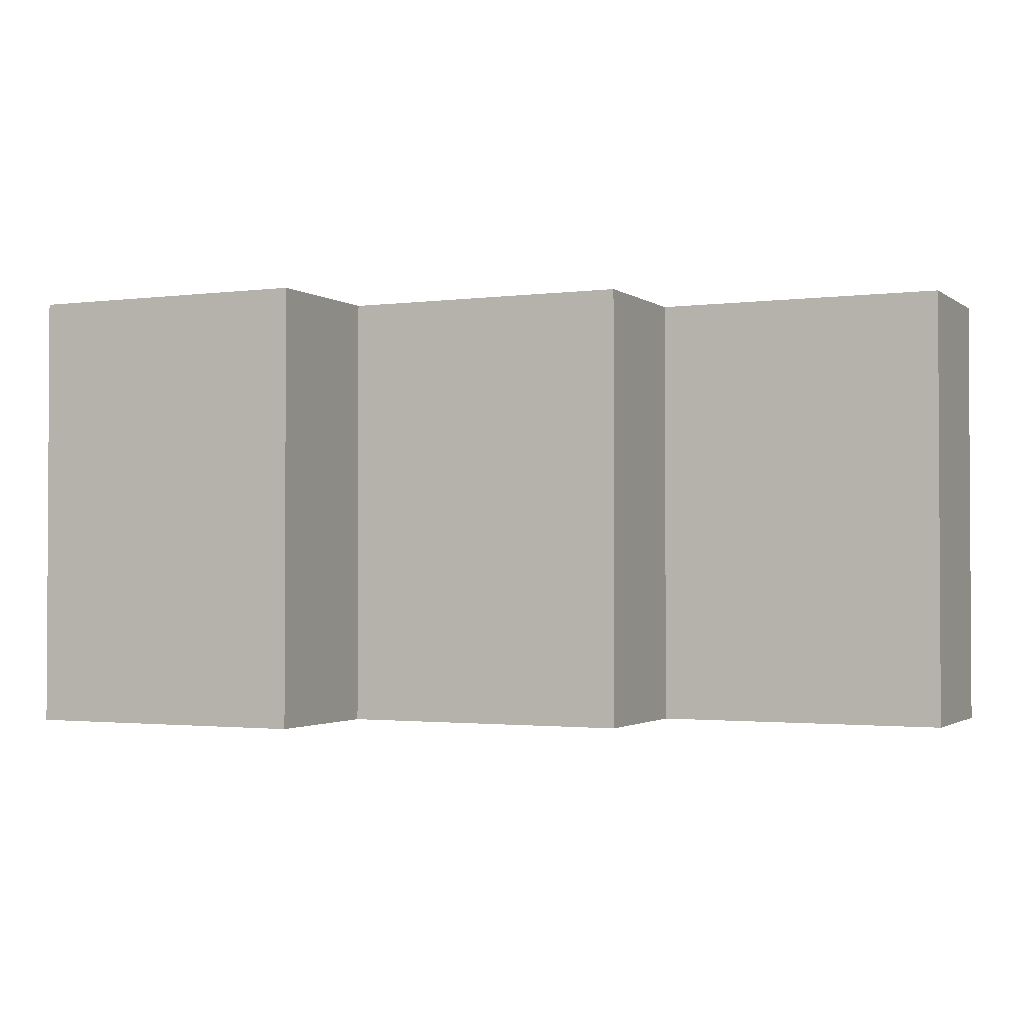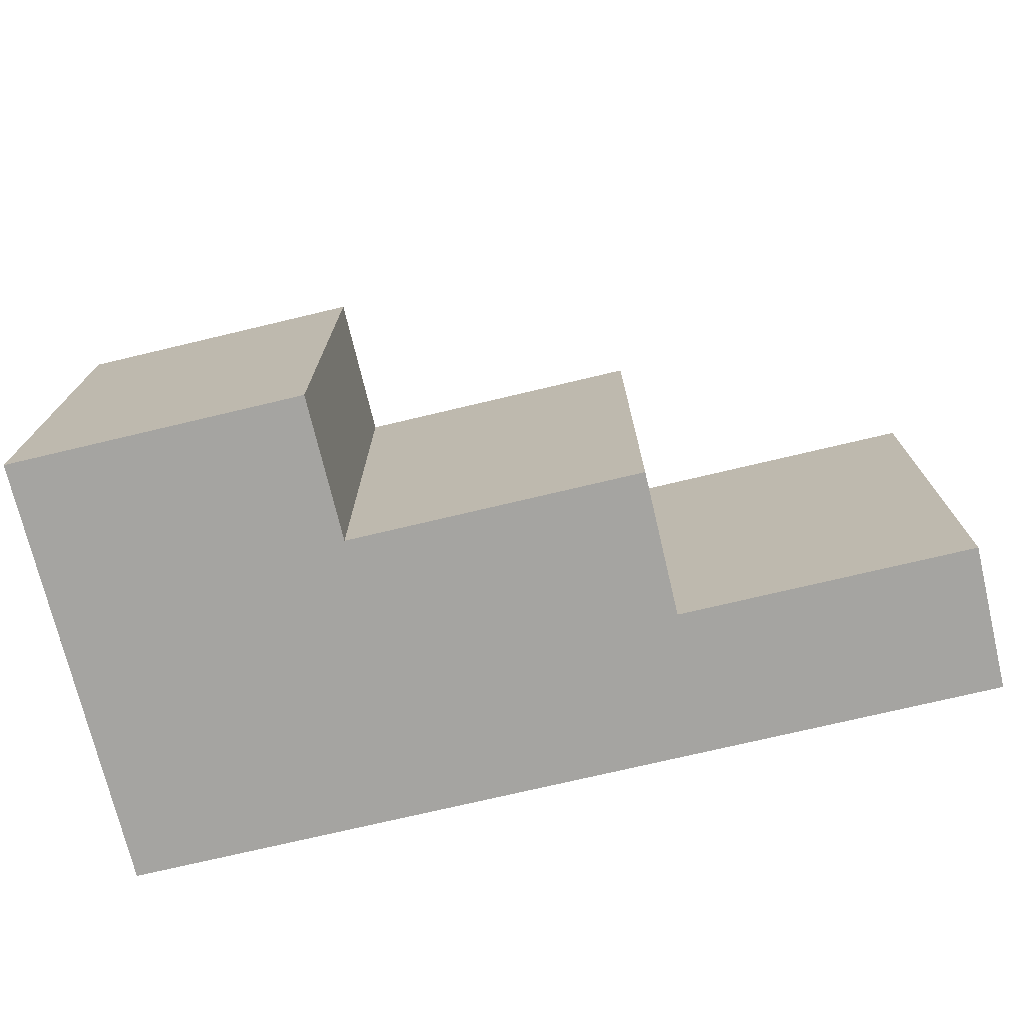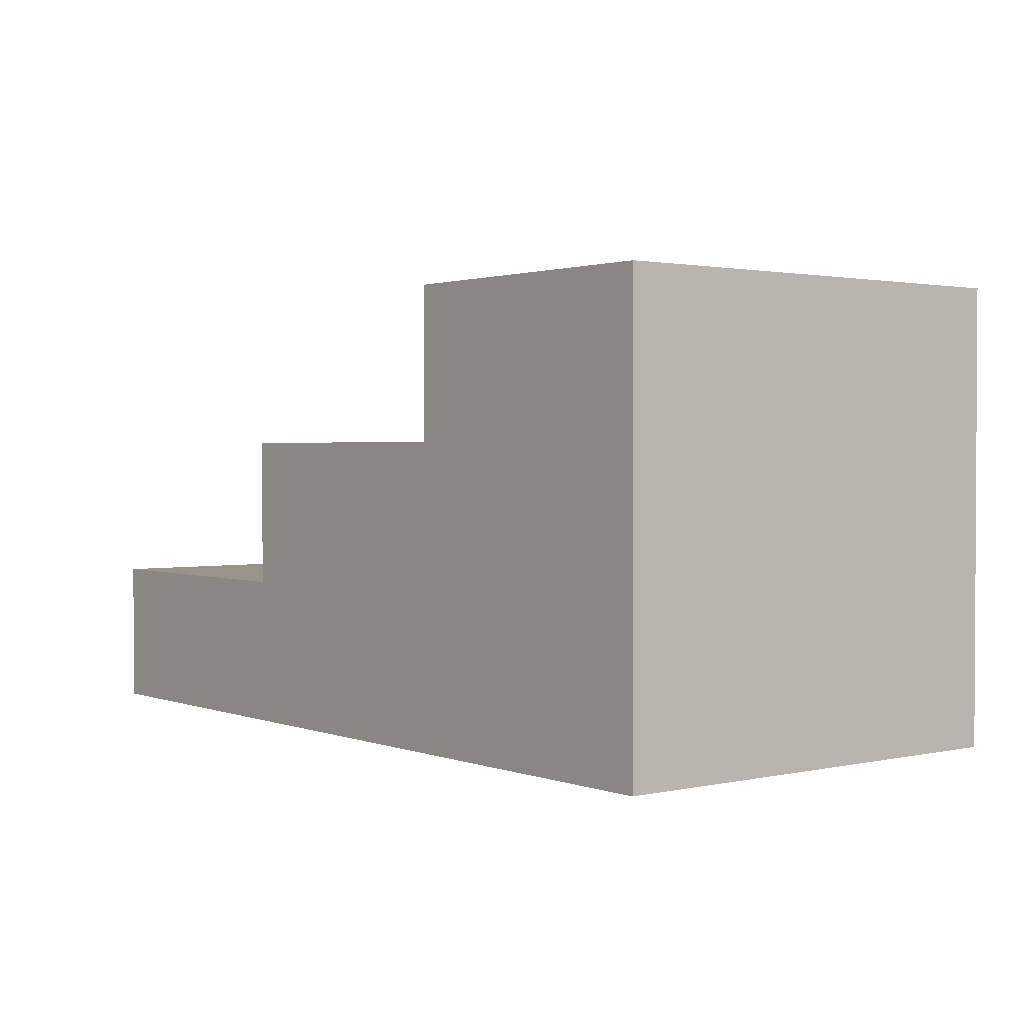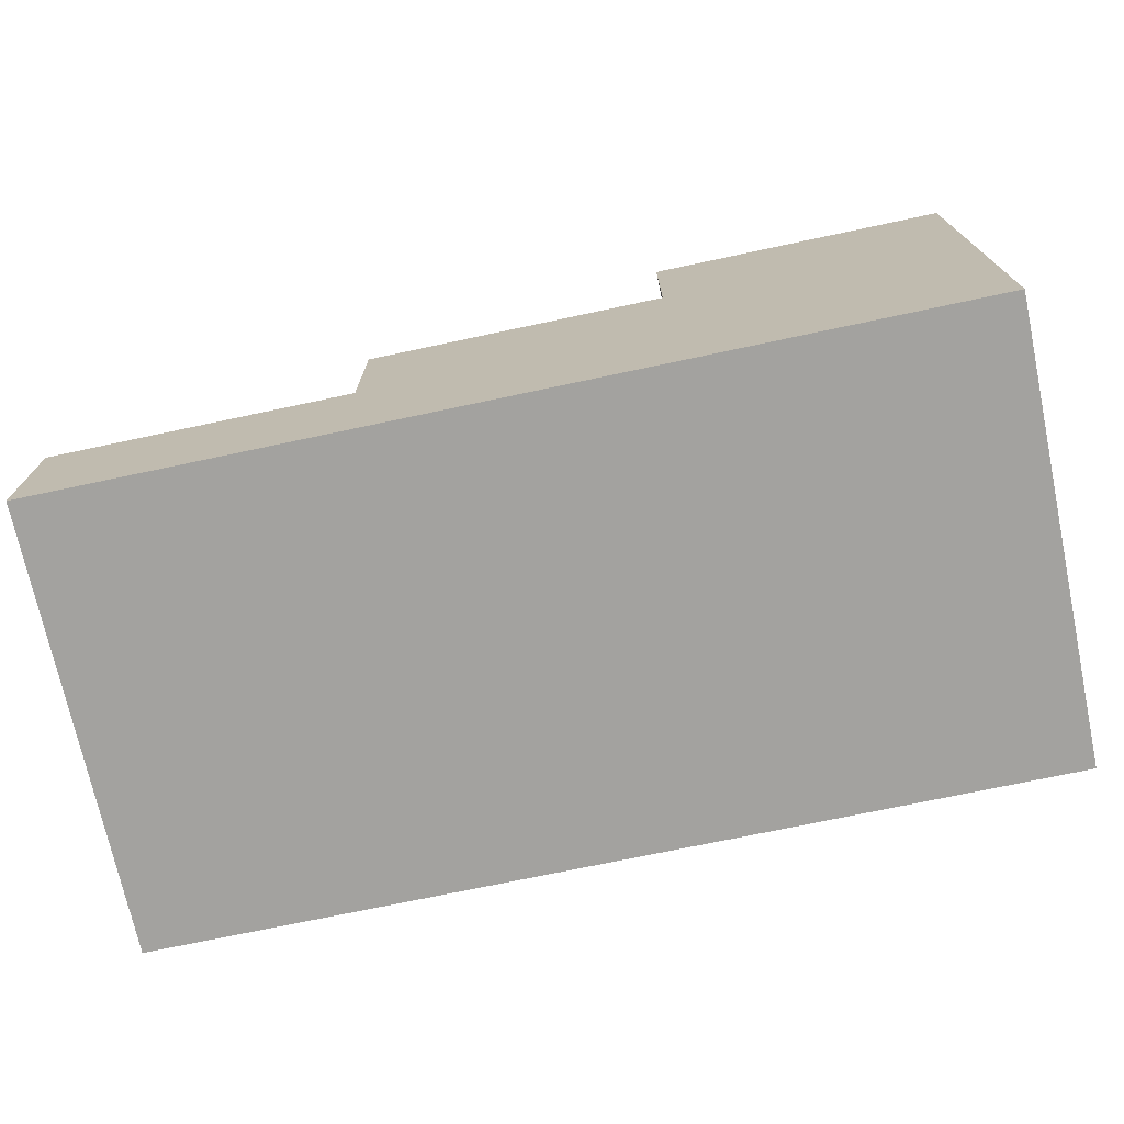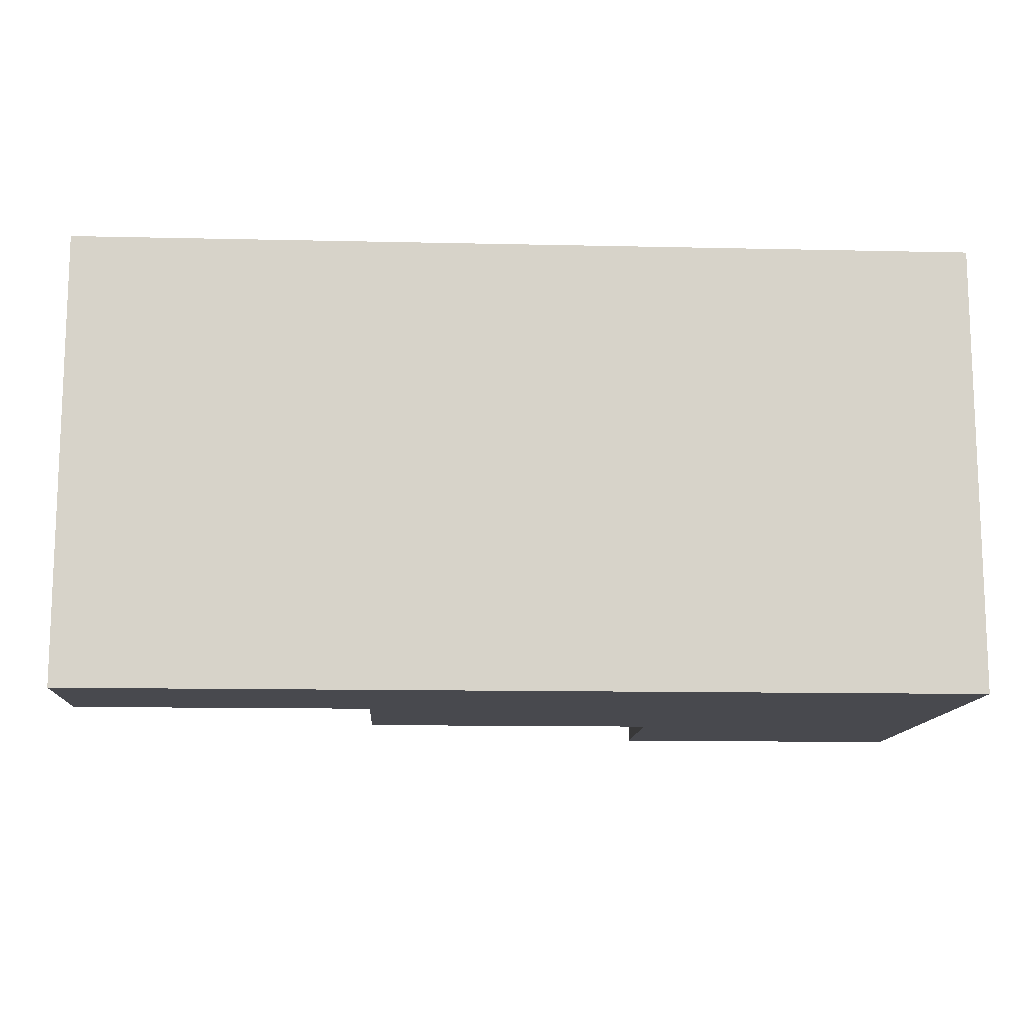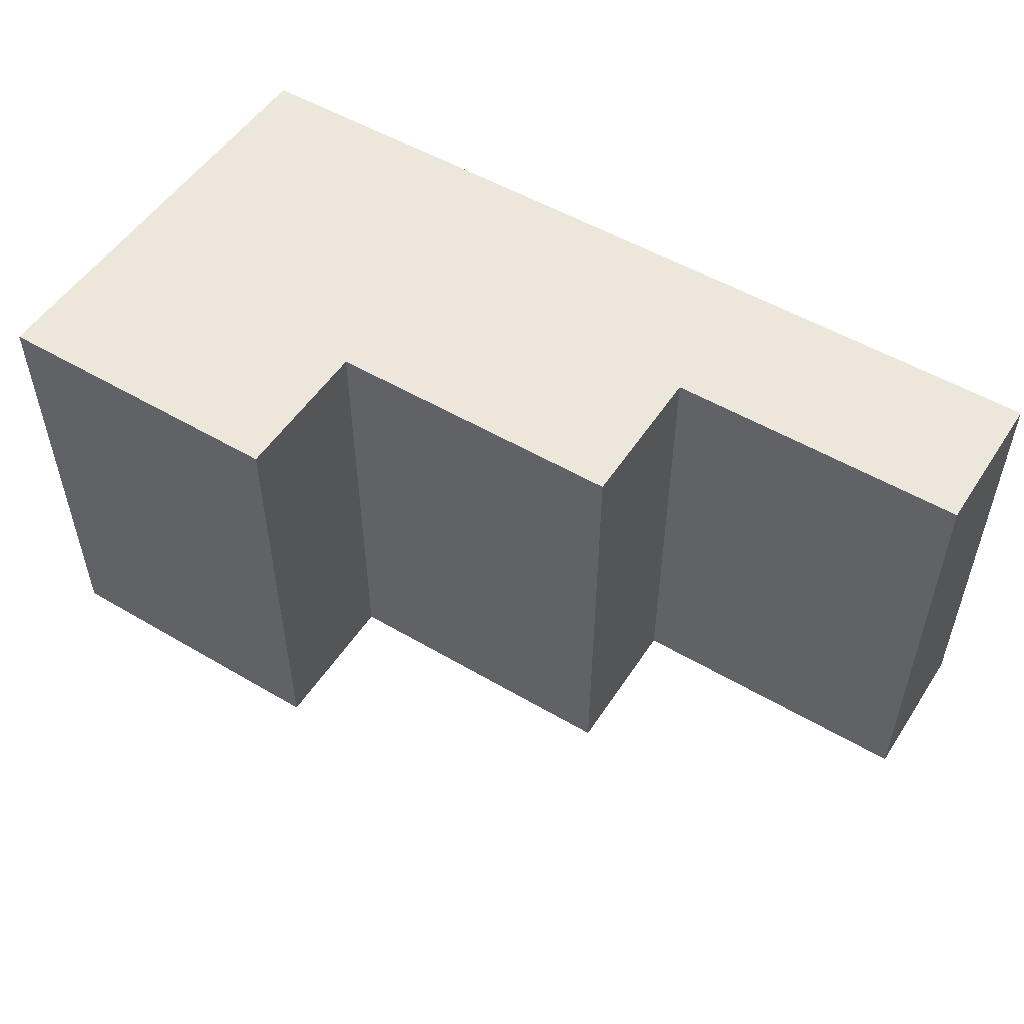
<metadata>
{"format":"obj","ext":"obj","renderer":"f3d","projection":"perspective","resolution":1024,"background":"white","views":[{"elev":-1.8,"azim":-155.0,"up":"+Z"},{"elev":-73.3,"azim":-166.6,"up":"+Z"},{"elev":1.7,"azim":51.8,"up":"+Y"},{"elev":-72.6,"azim":12.0,"up":"+Y"},{"elev":-12.6,"azim":-3.0,"up":"+Z"},{"elev":52.3,"azim":-147.6,"up":"+Z"}]}
</metadata>
<code>
o
v -0.3 0 0.3
v -0.3 0 0
v -0.3 0.1 0.3
v -0.3 0.1 0
v -0.1 0.1 0.3
v -0.1 0.1 0
v -0.1 0.2 0.3
v -0.1 0.2 0
v 0.1 0.2 0.3
v 0.1 0.2 0
v 0.1 0.3 0.3
v 0.1 0.3 0
v 0.3 0 0.3
v 0.3 0 0
v 0.3 0.3 0.3
v 0.3 0.3 0
v -0.3 0 0.3
v -0.3 0.1 0.3
v -0.1 0.1 0.3
v -0.1 0.2 0.3
v 0.1 0.2 0.3
v 0.1 0.3 0.3
v 0.3 0 0.3
v 0.3 0.3 0.3
v -0.3 0 0
v -0.3 0.1 0
v -0.1 0.1 0
v -0.1 0.2 0
v 0.1 0.2 0
v 0.1 0.3 0
v 0.3 0 0
v 0.3 0.3 0
v -0.3 0 0.3
v 0.3 0 0.3
v -0.3 0 0
v 0.3 0 0
v -0.3 0.1 0.3
v -0.1 0.1 0.3
v -0.3 0.1 0
v -0.1 0.1 0
v -0.1 0.2 0.3
v 0.1 0.2 0.3
v -0.1 0.2 0
v 0.1 0.2 0
v 0.1 0.3 0.3
v 0.3 0.3 0.3
v 0.1 0.3 0
v 0.3 0.3 0
f 3 2 1
f 4 2 3
f 7 6 5
f 8 6 7
f 11 10 9
f 12 10 11
f 13 14 15
f 15 14 16
f 19 18 17
f 21 20 19
f 23 19 17
f 23 22 21
f 23 21 19
f 24 22 23
f 25 26 27
f 27 28 29
f 25 27 31
f 29 30 31
f 27 29 31
f 31 30 32
f 35 34 33
f 36 34 35
f 37 38 39
f 39 38 40
f 41 42 43
f 43 42 44
f 45 46 47
f 47 46 48

</code>
